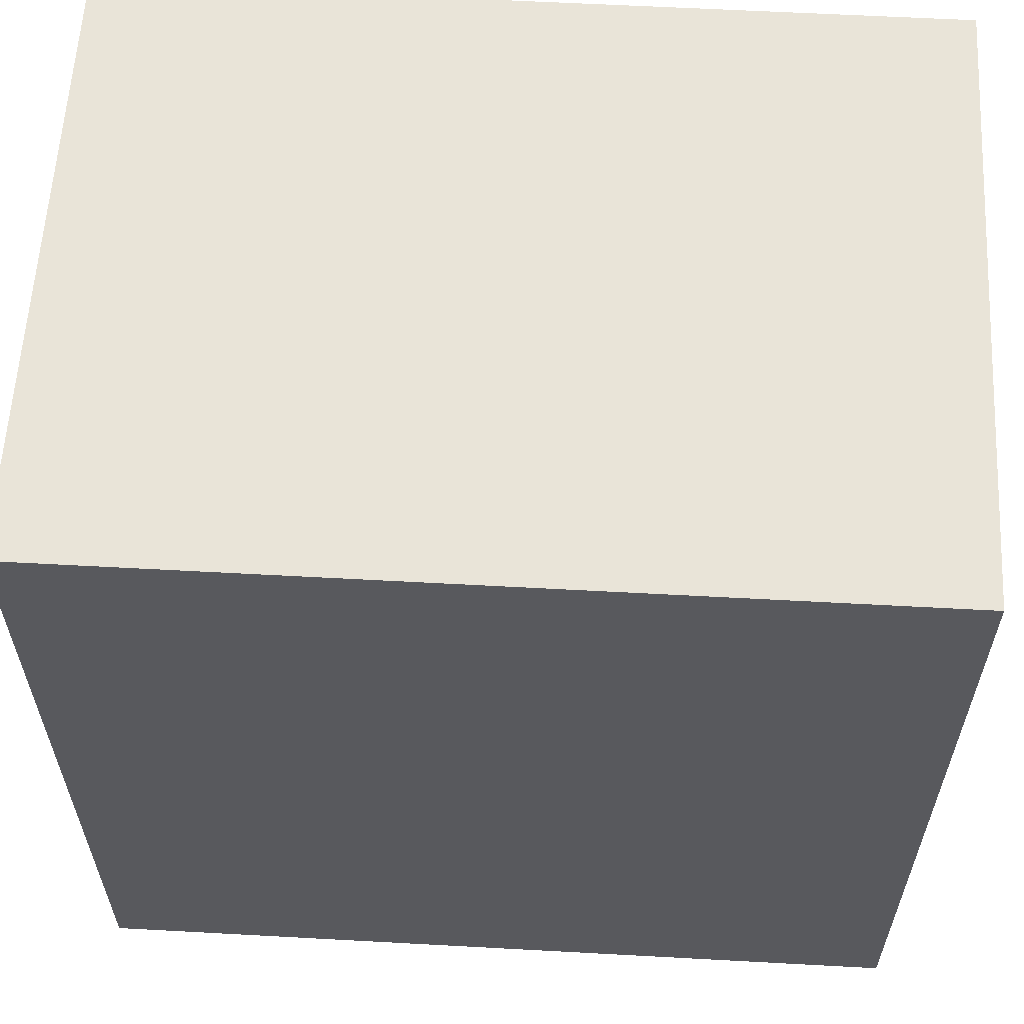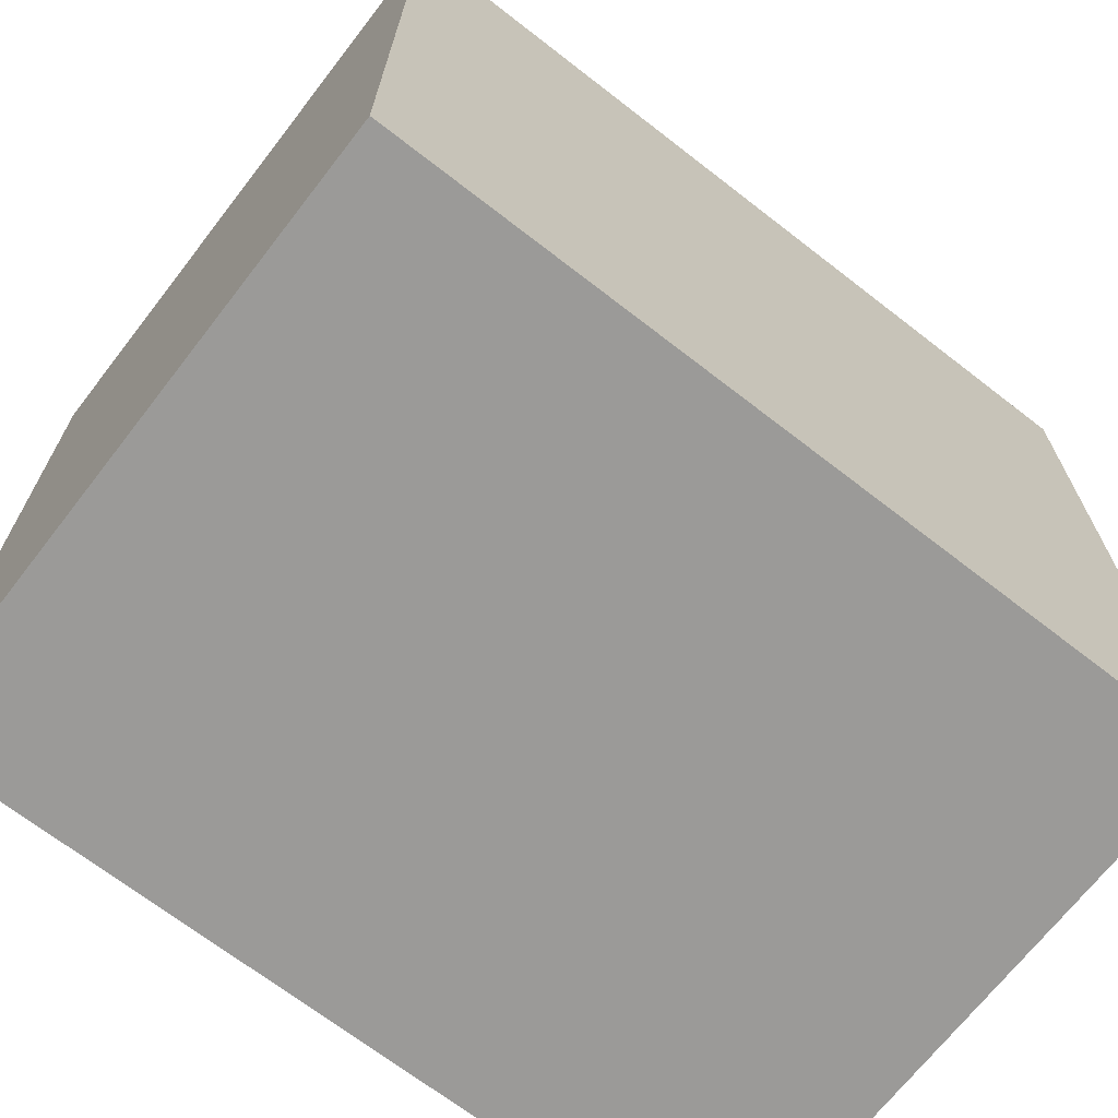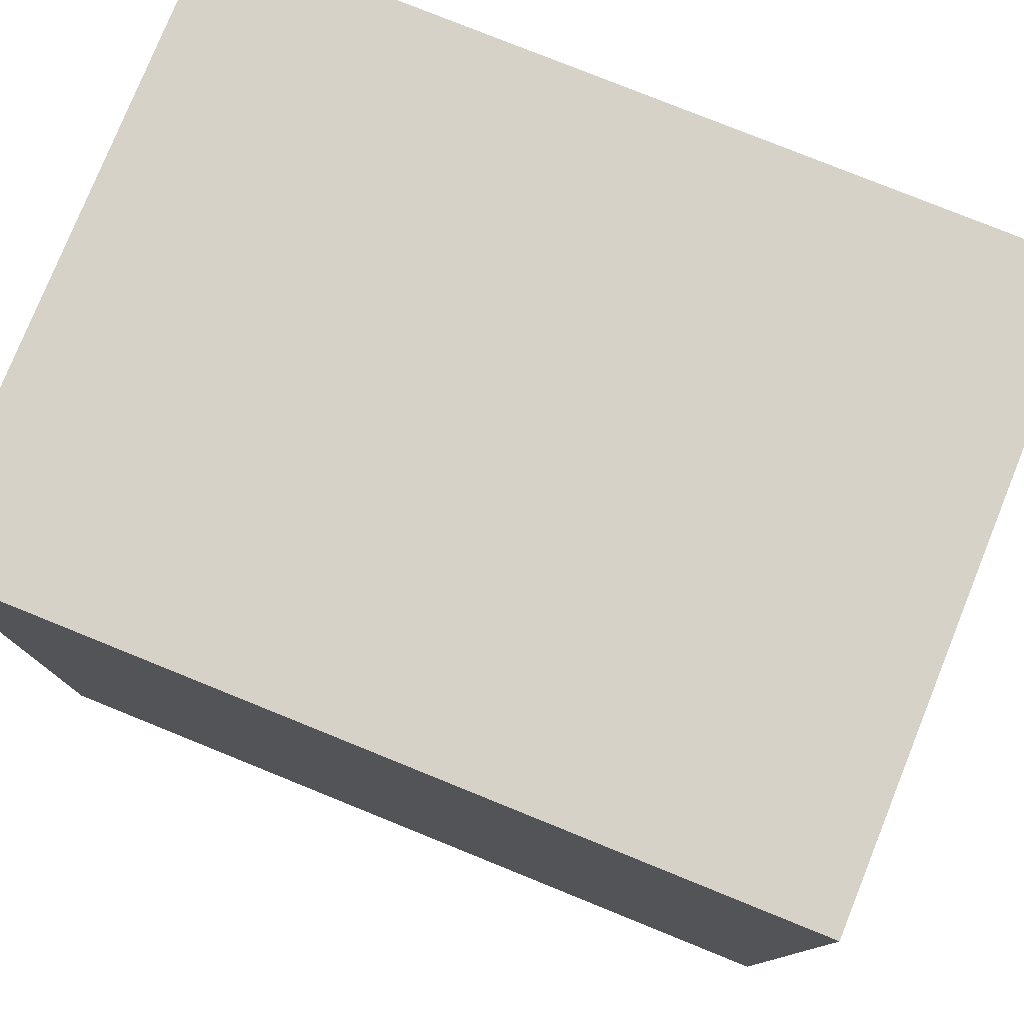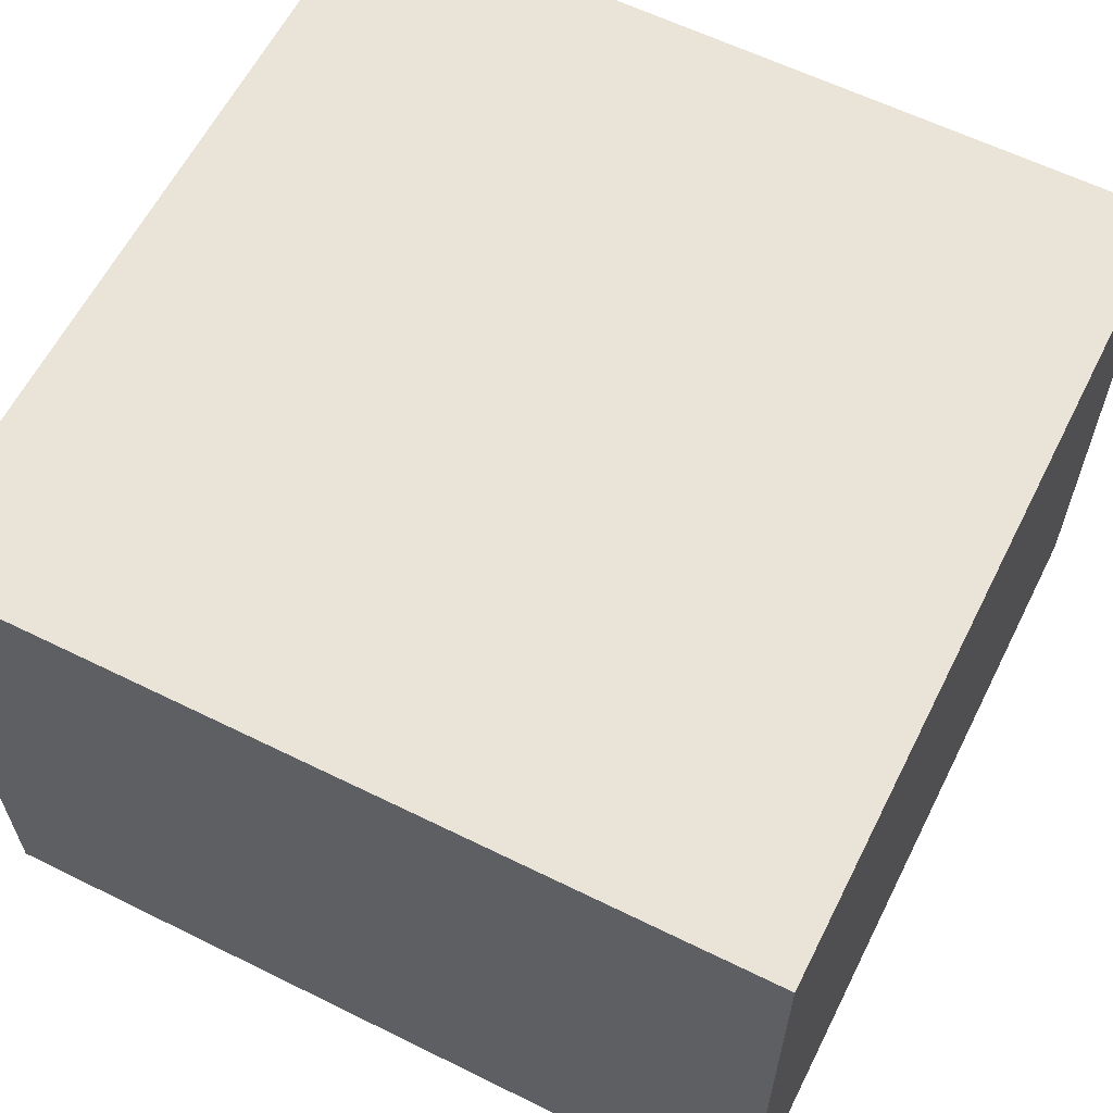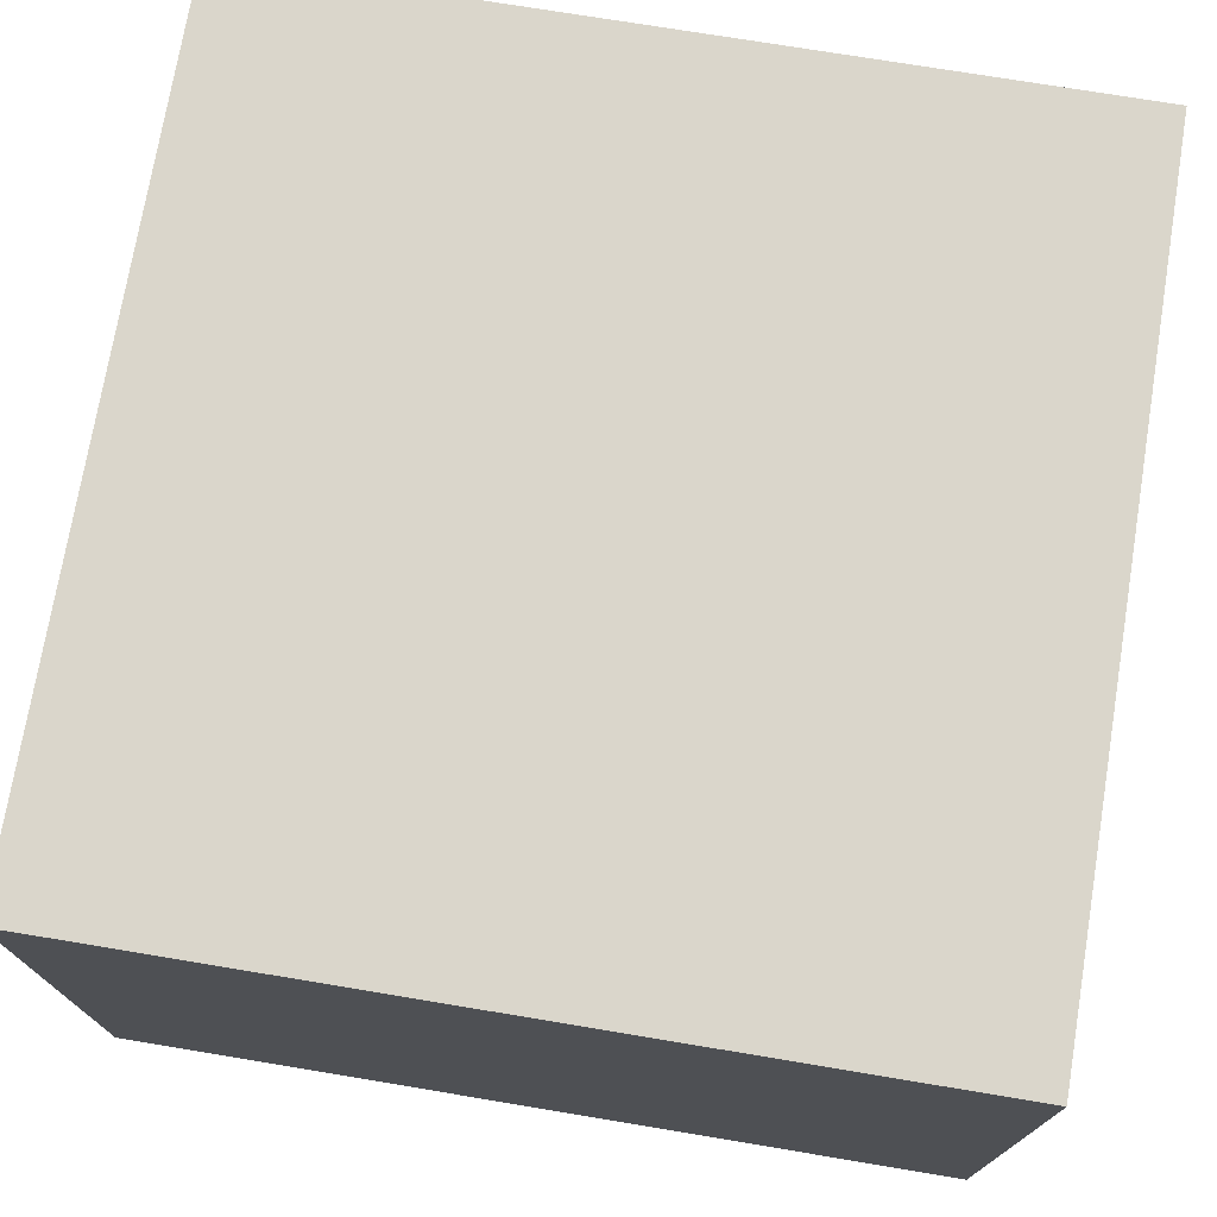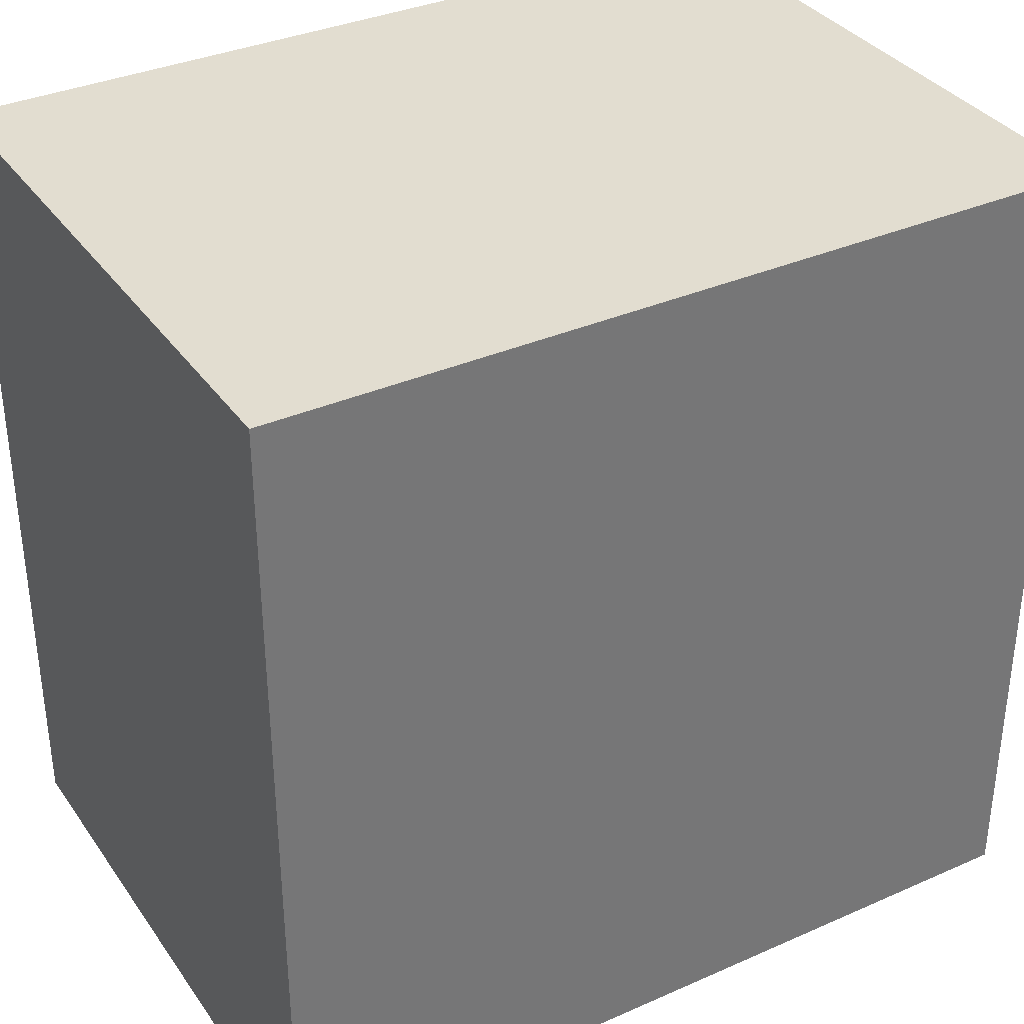
<metadata>
{"format":"obj","ext":"obj","renderer":"f3d","projection":"perspective","resolution":1024,"background":"white","views":[{"elev":59.8,"azim":3.2,"up":"+Y"},{"elev":-69.3,"azim":142.2,"up":"+Y"},{"elev":78.4,"azim":22.0,"up":"+Y"},{"elev":61.1,"azim":116.7,"up":"+Z"},{"elev":73.8,"azim":9.4,"up":"+Z"},{"elev":35.2,"azim":-30.3,"up":"+Y"}]}
</metadata>
<code>
v 0 0 0
v 0 0 0.9525
v 0 1.27 0.9525
v 0 1.27 0
v 1.27 0 0
v 0 0 0
v 0 1.27 0
v 1.27 1.27 0
v 1.27 0 0.9525
v 1.27 0 0
v 1.27 1.27 0
v 1.27 1.27 0.9525
v 0 0 0.9525
v 1.27 0 0.9525
v 1.27 1.27 0.9525
v 0 1.27 0.9525
v 0 1.27 0.9525
v 1.27 1.27 0.9525
v 1.27 1.27 0
v 0 1.27 0
v 1.27 0 0.9525
v 0 0 0.9525
v 0 0 0
v 1.27 0 0
g 40ebc5d8-e366-11ea-96c8-54bf646e7e1f
f 1 2 4
f 4 2 3
g 40eeac06-e366-11ea-8b53-54bf646e7e1f
f 5 6 8
f 8 6 7
g 40f1924c-e366-11ea-9227-54bf646e7e1f
f 9 10 12
f 12 10 11
g 40f45186-e366-11ea-bc7d-54bf646e7e1f
f 13 14 16
f 16 14 15
g 40f710be-e366-11ea-8760-54bf646e7e1f
f 18 19 17
f 17 19 20
g 410d0a80-e366-11ea-86c8-54bf646e7e1f
f 21 22 24
f 24 22 23

</code>
